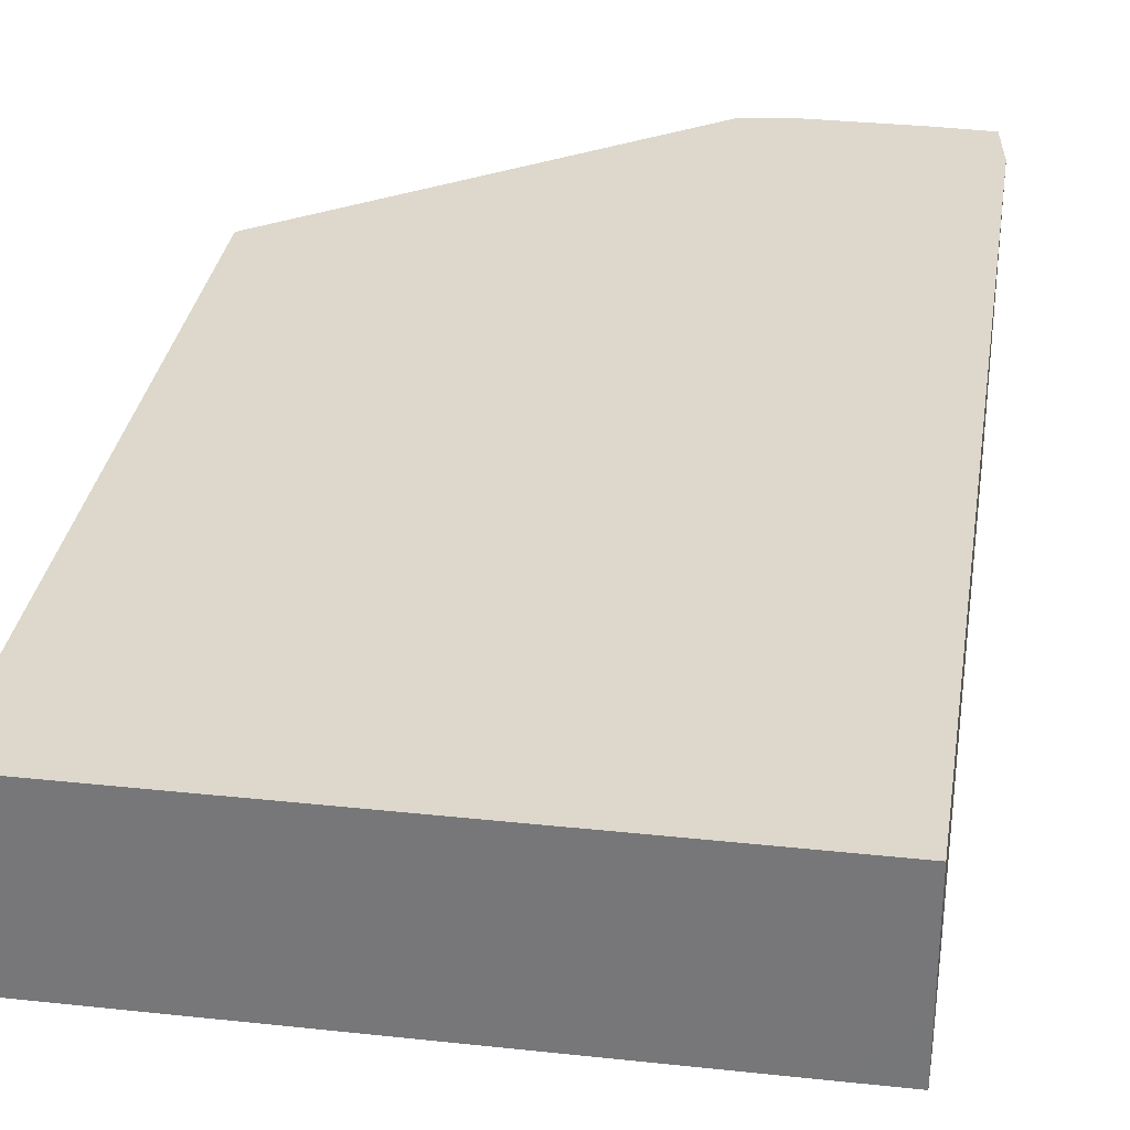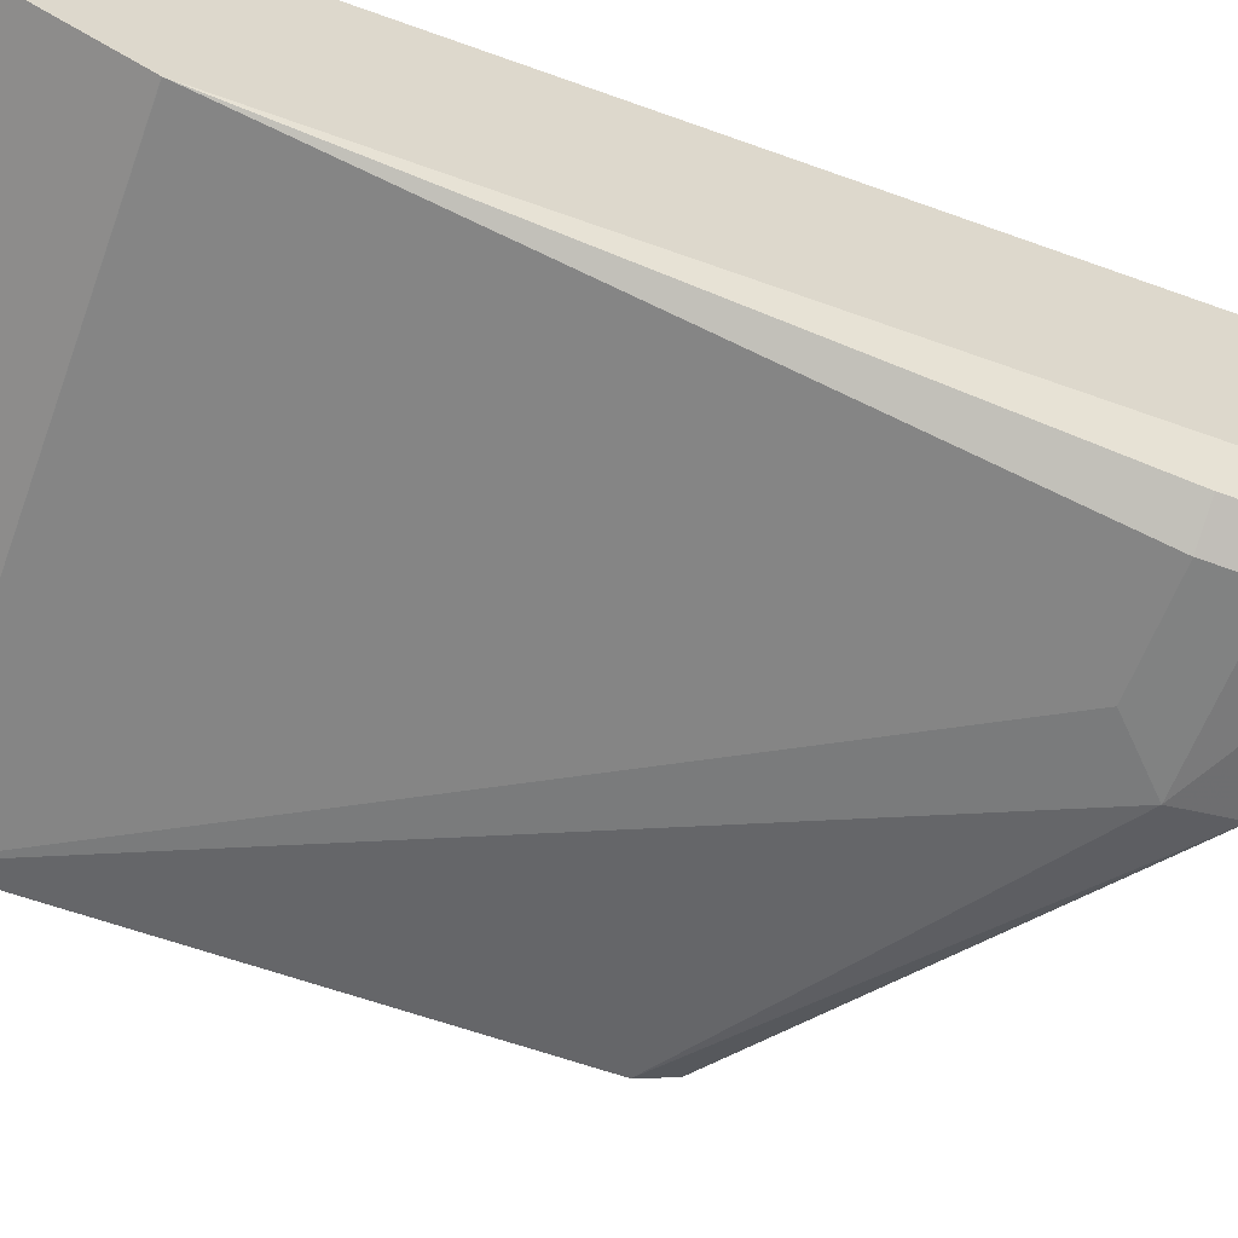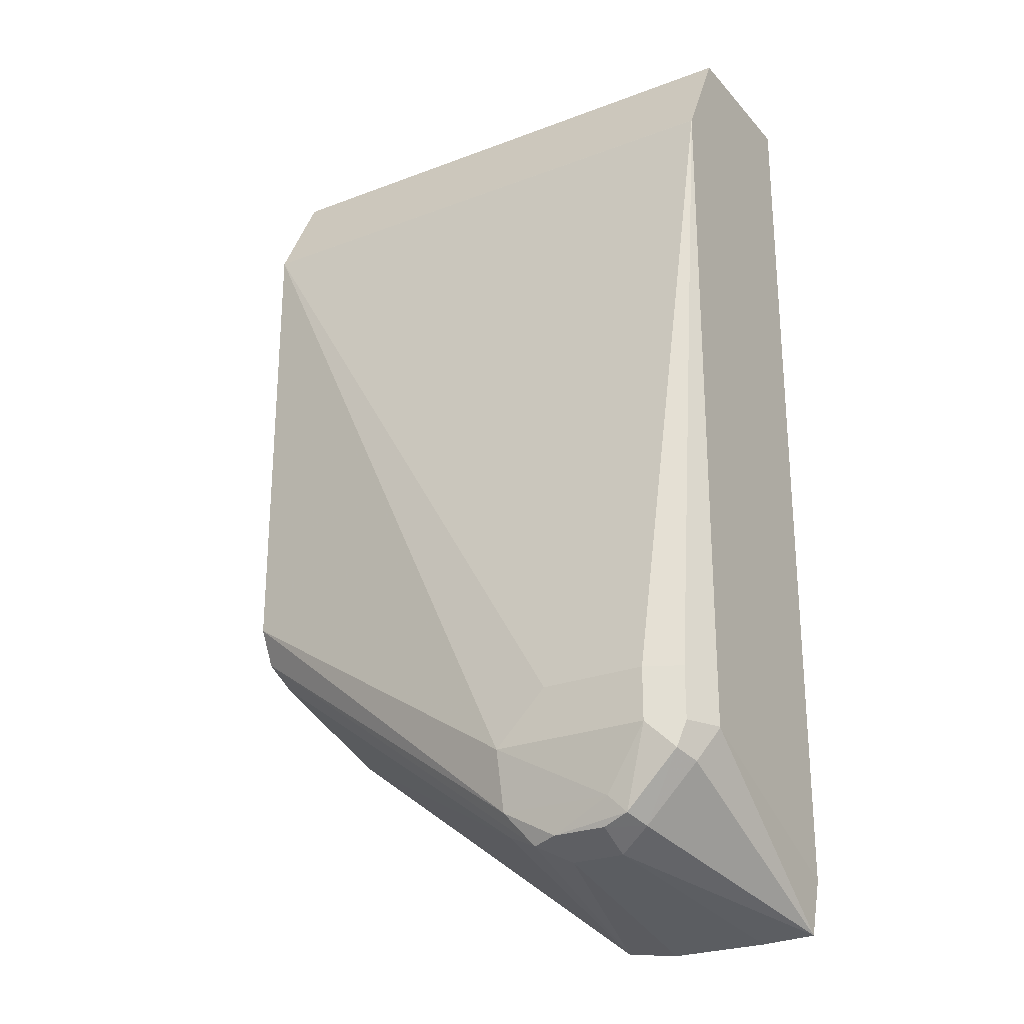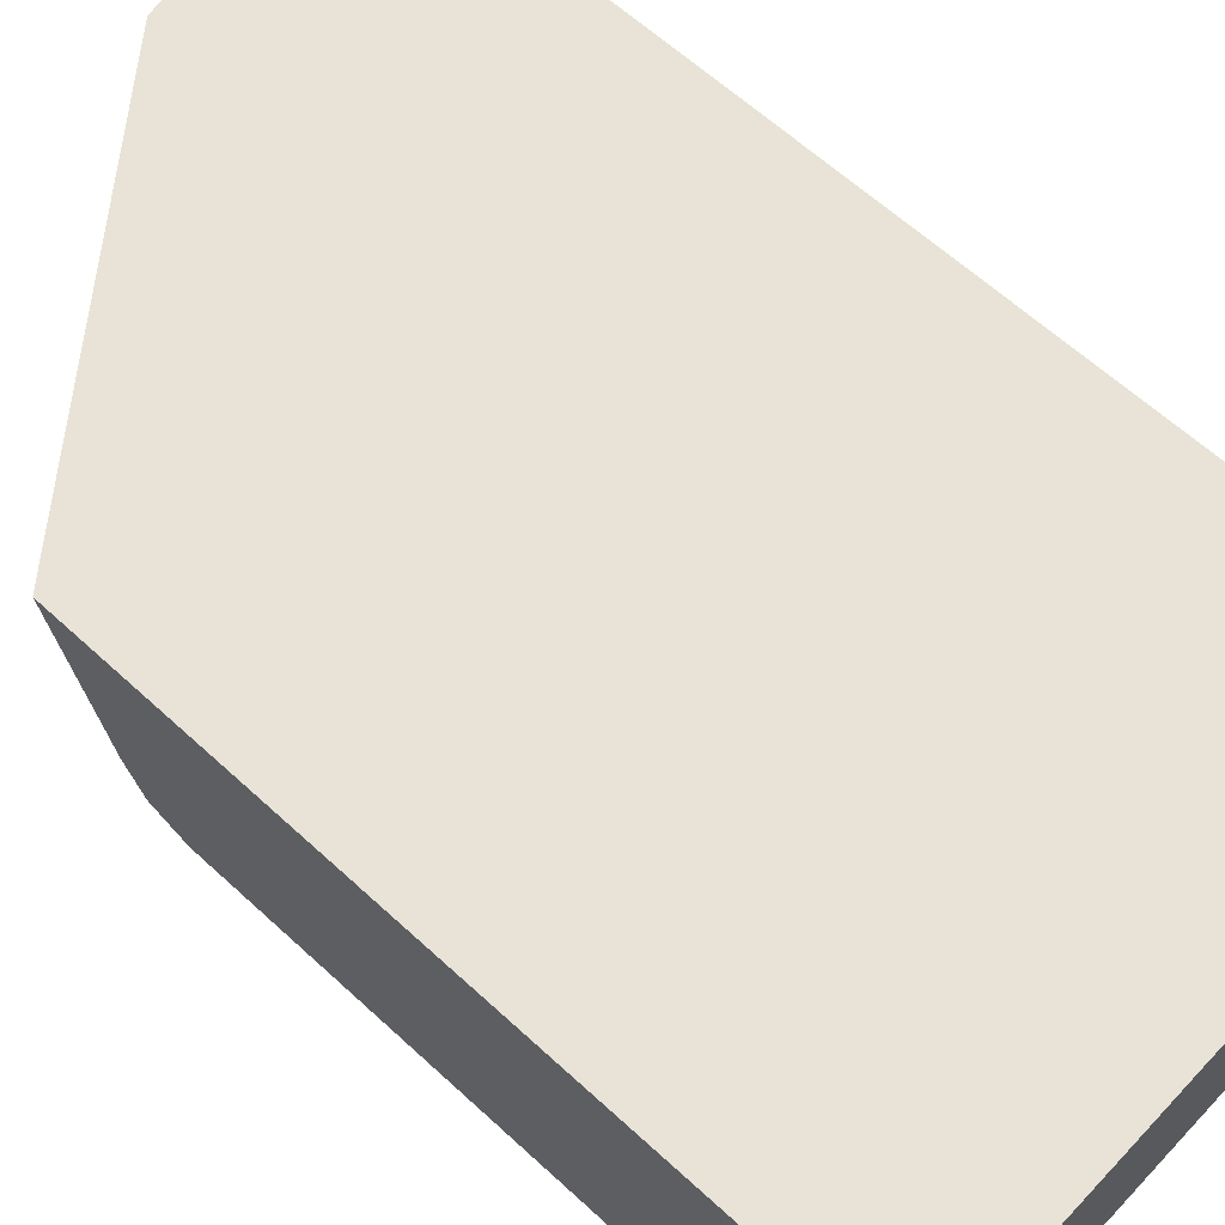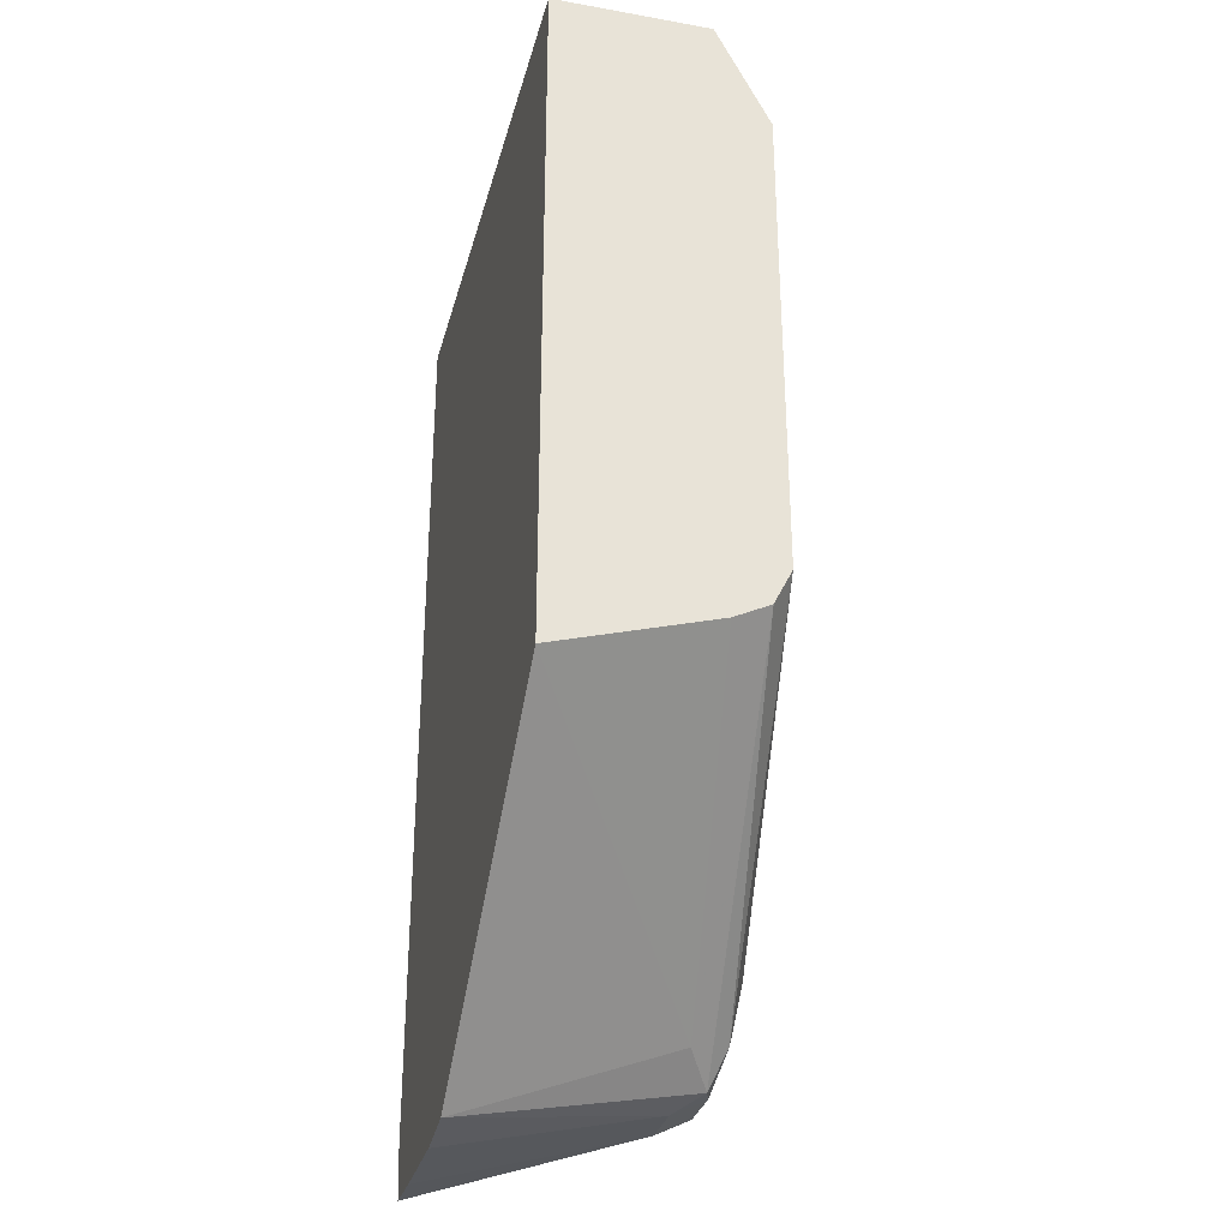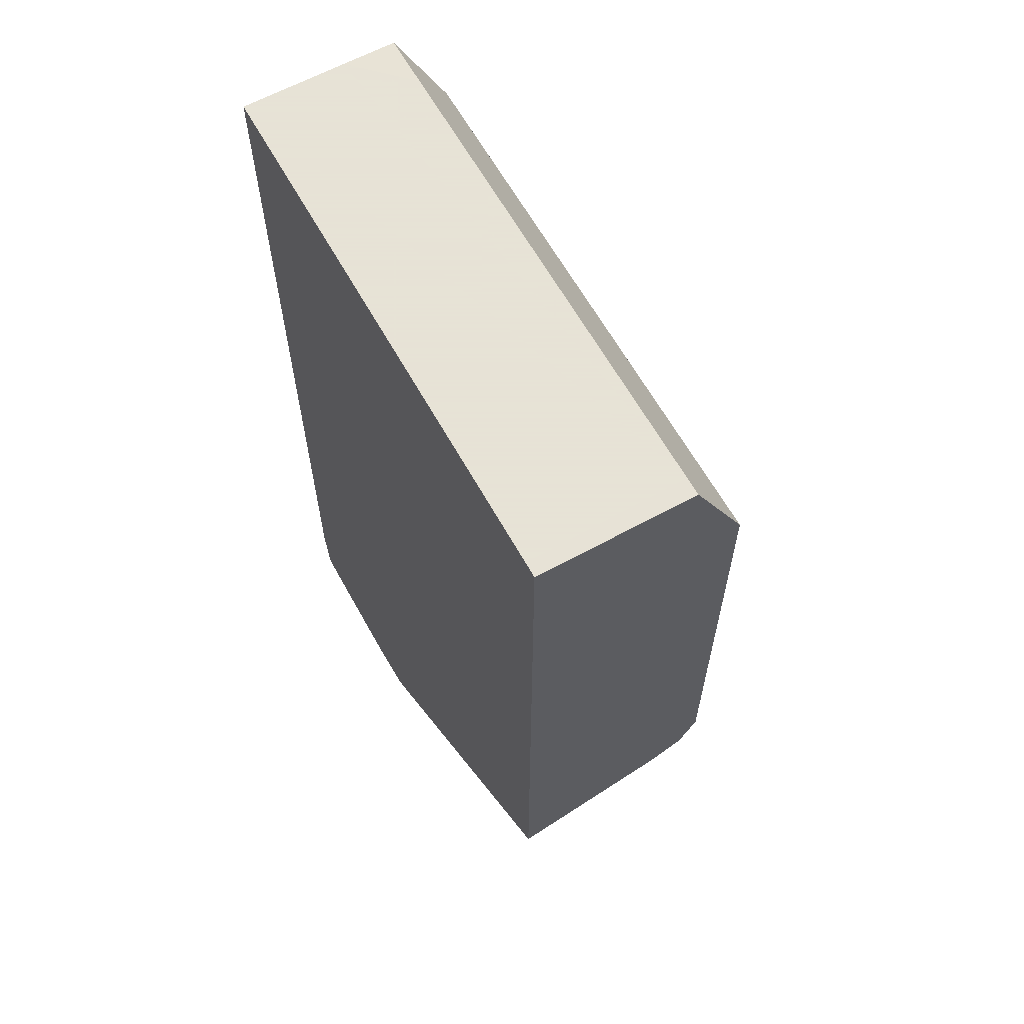
<metadata>
{"format":"obj","ext":"obj","renderer":"f3d","projection":"perspective","resolution":1024,"background":"white","views":[{"elev":31.5,"azim":-171.3,"up":"+Z"},{"elev":-60.6,"azim":-110.3,"up":"+Z"},{"elev":-25.6,"azim":-148.7,"up":"+Y"},{"elev":62.5,"azim":133.0,"up":"+Z"},{"elev":-31.6,"azim":75.8,"up":"+Y"},{"elev":62.8,"azim":61.0,"up":"+Y"}]}
</metadata>
<code>
v -0.07726 0.1492 -0.7297
v -0.08288 0.1493 -0.7297
v -0.08194 0.1493 -0.6809
v -0.07726 0.1492 -0.6809
v -0.07726 0.1379 -0.7354
v -0.2486 0.149 -0.7298
v -0.2322 0.1493 -0.7297
v -0.07726 0.1218 -0.7434
v -0.2486 0.1162 -0.7462
v -0.2486 0.1493 -0.6809
v -0.07726 -0.06434 -0.6809
v -0.2486 0.1492 -0.7297
v -0.2486 0.1493 -0.7132
v -0.07726 0.1161 -0.7463
v -0.2486 0.1161 -0.7463
v -0.2486 -0.1301 -0.6809
v -0.1824 -0.1448 -0.6809
v -0.1769 -0.1216 -0.7463
v -0.07726 -0.04974 -0.7297
v -0.07726 -0.03316 -0.7463
v -0.1824 -0.0995 -0.7628
v -0.199 -0.08289 -0.7628
v -0.2322 -0.08289 -0.7628
v -0.2432 -0.08289 -0.7573
v -0.2446 -0.07462 -0.7546
v -0.2486 -0.08263 -0.7465
v -0.2486 -0.09976 -0.7464
v -0.2461 -0.1466 -0.6809
v -0.199 -0.1473 -0.6809
v -0.199 -0.1327 -0.7463
v -0.1907 -0.1285 -0.7546
v -0.07726 -0.04422 -0.7407
v -0.07726 -0.04785 -0.7335
v -0.1824 -0.1181 -0.7587
v -0.2183 -0.1188 -0.7601
v -0.2322 -0.0995 -0.7628
v -0.2405 -0.1078 -0.7587
v -0.2432 -0.0995 -0.7573
v -0.2486 -0.0995 -0.7465
v -0.2432 -0.1105 -0.7518
v -0.2266 -0.1271 -0.7518
v -0.2156 -0.1327 -0.7463
v -0.2292 -0.1473 -0.6809
v -0.199 -0.1271 -0.7573
v -0.2239 -0.1244 -0.7587
v -0.2156 -0.1271 -0.7573
f 24 26 25
f 24 39 26
f 21 35 36
f 24 38 39
f 24 37 38
f 23 37 24
f 23 36 37
f 21 23 22
f 21 36 23
f 18 33 19
f 20 34 21
f 16 27 28
f 18 32 33
f 18 31 32
f 17 31 18
f 17 30 31
f 27 39 40
f 17 29 30
f 21 34 35
f 27 40 28
f 35 44 45
f 28 42 43
f 44 46 45
f 15 25 26
f 41 46 42
f 41 45 46
f 38 40 39
f 37 41 40
f 37 45 41
f 37 40 38
f 36 45 37
f 35 45 36
f 34 44 35
f 31 34 32
f 31 44 34
f 30 44 31
f 30 46 44
f 30 42 46
f 29 42 30
f 29 43 42
f 28 40 41
f 28 41 42
f 15 24 25
f 20 32 34
f 14 23 15
f 2 9 6
f 2 8 9
f 2 5 8
f 2 10 3
f 2 13 10
f 2 7 13
f 2 6 7
f 1 5 2
f 1 8 5
f 1 14 8
f 1 20 14
f 1 32 20
f 1 33 32
f 1 19 33
f 1 11 19
f 1 4 11
f 1 3 4
f 1 2 3
f 15 23 24
f 3 10 16
f 3 16 28
f 6 15 26
f 3 43 29
f 3 28 43
f 14 21 22
f 14 20 21
f 14 22 23
f 11 17 18
f 9 14 15
f 8 14 9
f 7 12 13
f 6 13 12
f 6 10 13
f 11 18 19
f 6 27 16
f 6 39 27
f 6 26 39
f 6 9 15
f 6 12 7
f 3 11 4
f 3 17 11
f 6 16 10
f 3 29 17

</code>
